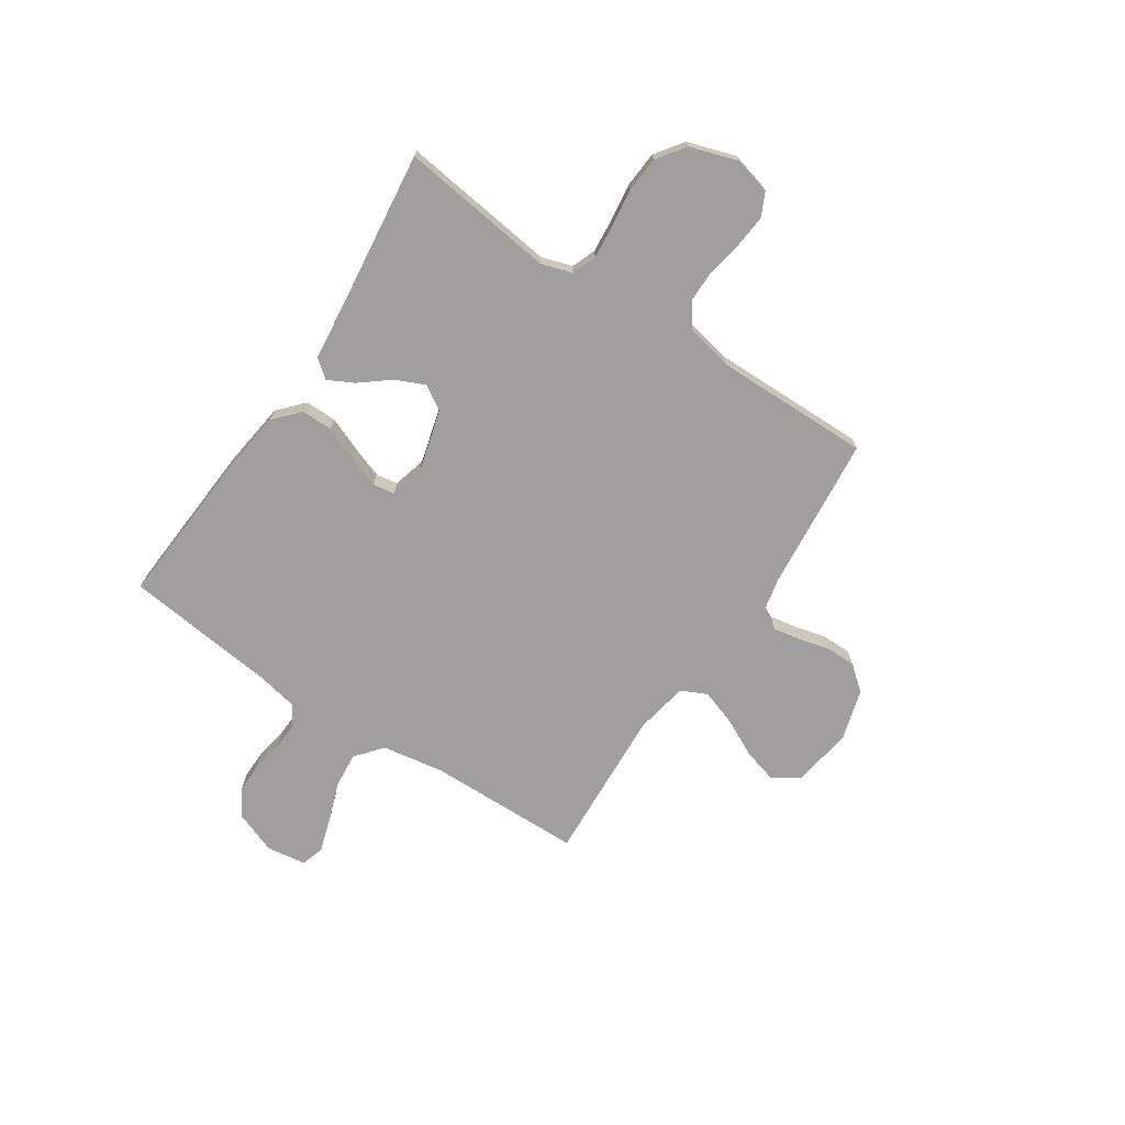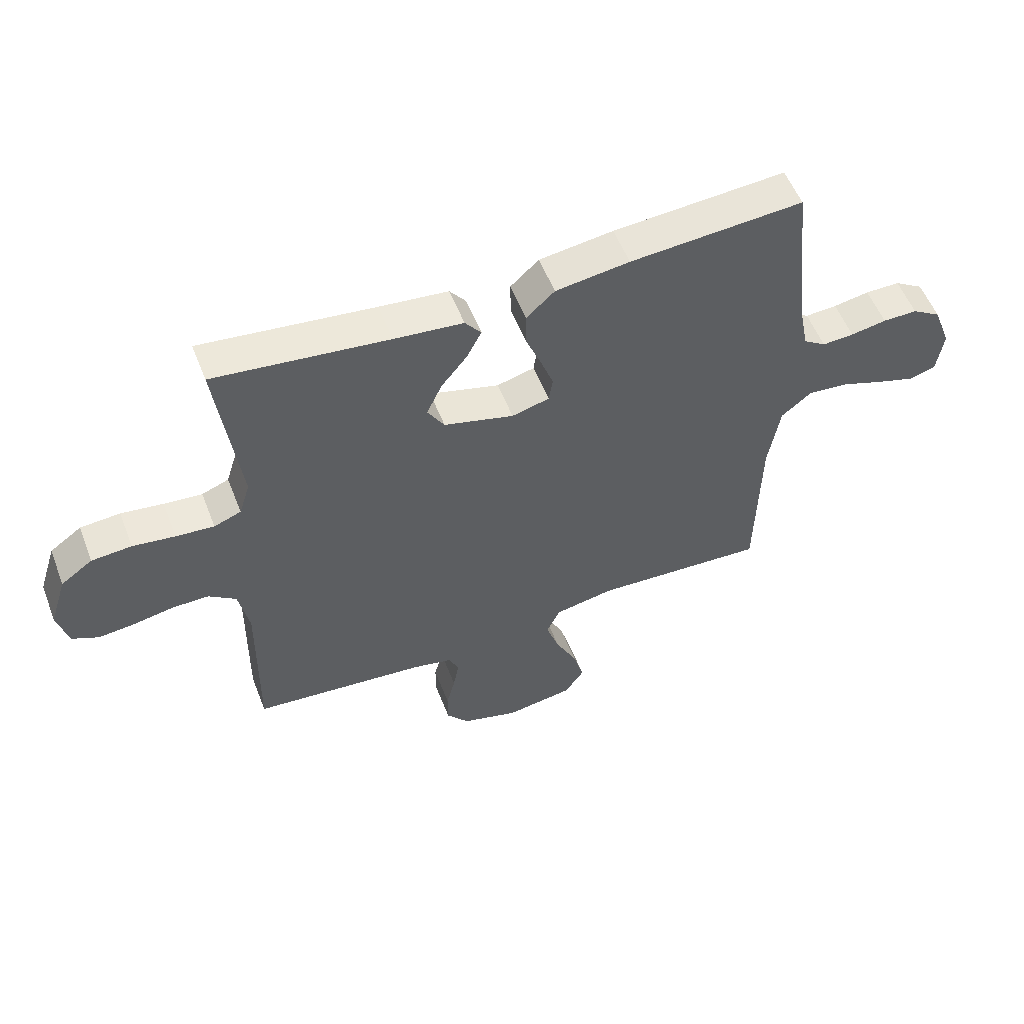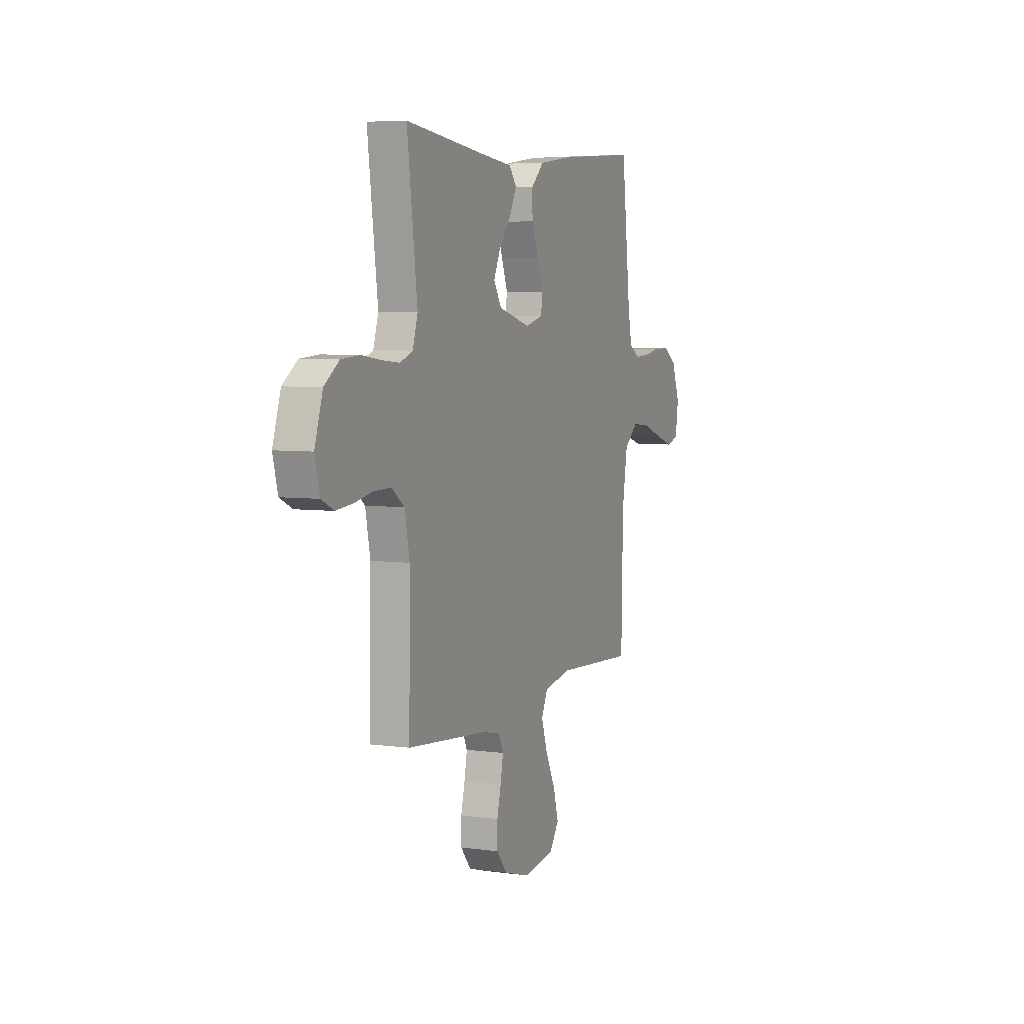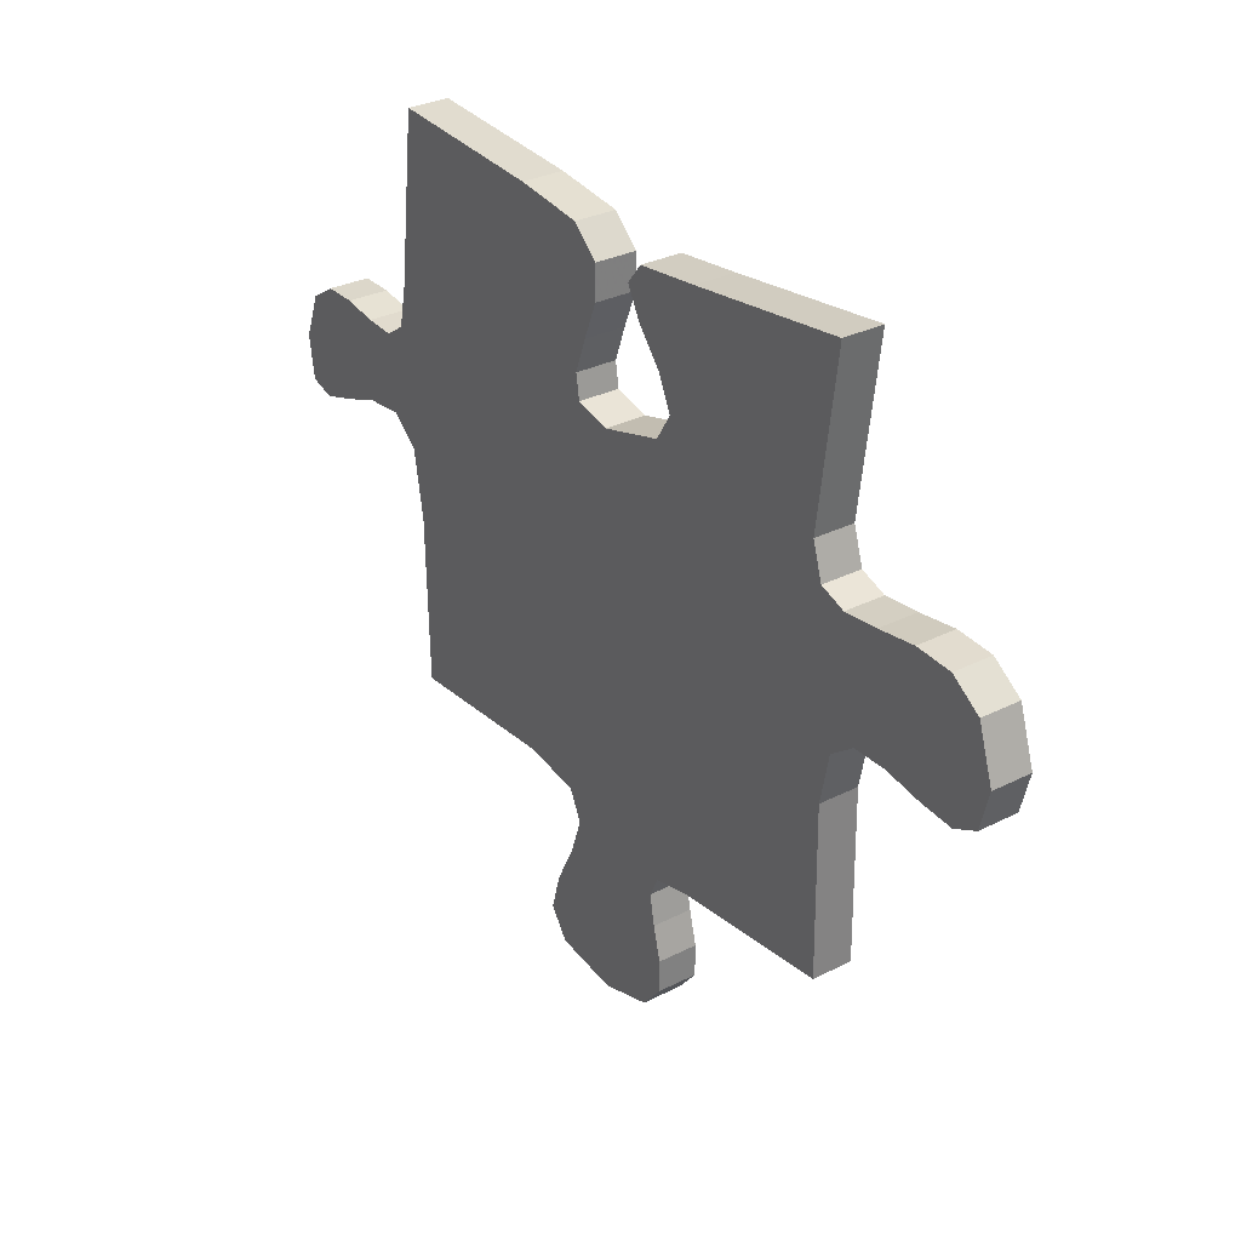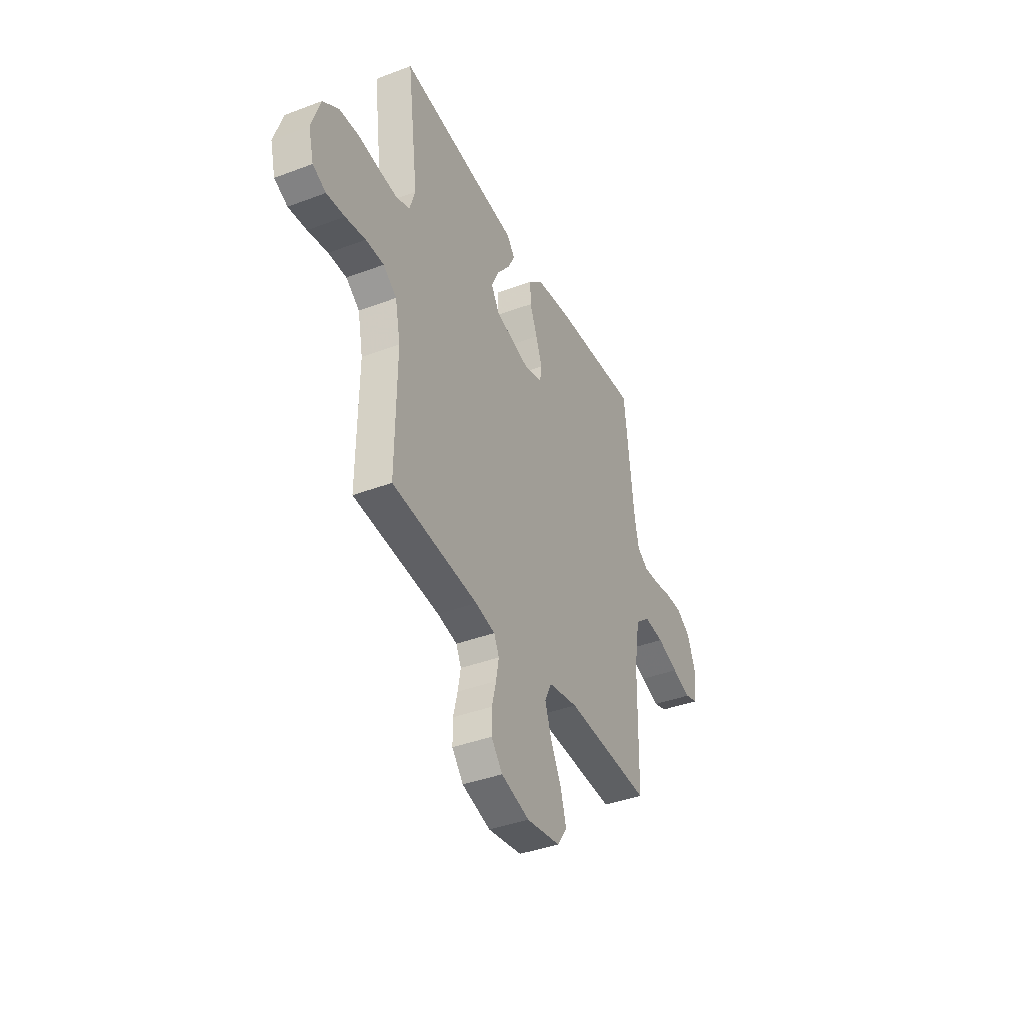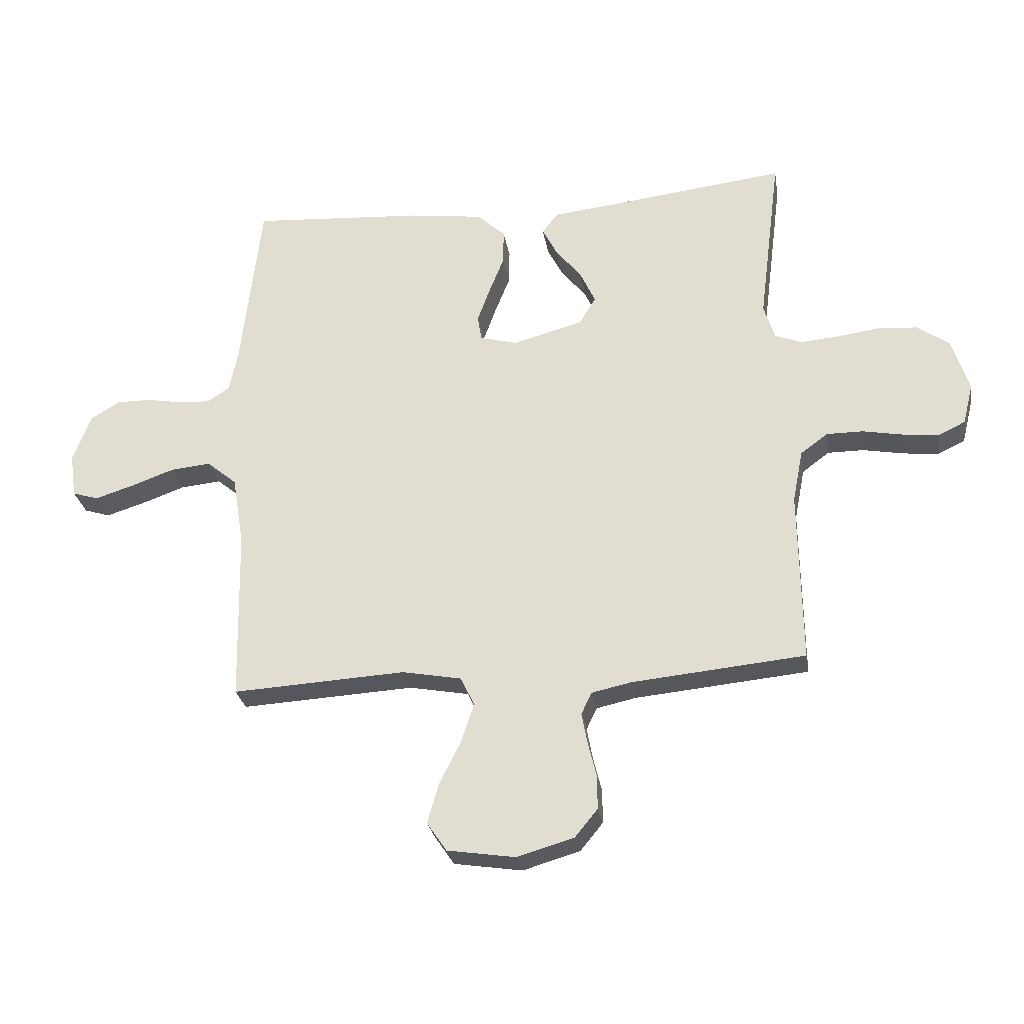
<metadata>
{"format":"obj","ext":"obj","renderer":"f3d","projection":"perspective","resolution":1024,"background":"white","views":[{"elev":-71.4,"azim":56.4,"up":"+Y"},{"elev":55.2,"azim":158.8,"up":"+Z"},{"elev":5.6,"azim":112.7,"up":"+Z"},{"elev":30.8,"azim":53.9,"up":"+Z"},{"elev":-39.4,"azim":115.2,"up":"+Z"},{"elev":-27.4,"azim":9.1,"up":"+Z"}]}
</metadata>
<code>
v 0.5 0.07 -0.5
v 0.2 0.07 -0.529
v 0.131 0.07 -0.544
v 0.113 0.07 -0.582
v 0.123 0.07 -0.636
v 0.138 0.07 -0.696
v 0.138 0.07 -0.754
v 0.099 0.07 -0.802
v 0 0.07 -0.831
v -0.118 0.07 -0.813
v -0.152 0.07 -0.763
v -0.133 0.07 -0.695
v -0.096 0.07 -0.621
v -0.073 0.07 -0.552
v -0.097 0.07 -0.502
v -0.2 0.07 -0.483
v -0.5 0.07 -0.5
v -0.506 0.07 -0.2
v -0.526 0.07 -0.079
v -0.578 0.07 -0.036
v -0.648 0.07 -0.043
v -0.723 0.07 -0.07
v -0.79 0.07 -0.091
v -0.835 0.07 -0.077
v -0.846 0.07 0
v -0.815 0.07 0.082
v -0.765 0.07 0.113
v -0.705 0.07 0.113
v -0.643 0.07 0.102
v -0.588 0.07 0.099
v -0.549 0.07 0.125
v -0.534 0.07 0.2
v -0.5 0.07 0.5
v -0.2 0.07 0.48
v -0.072 0.07 0.463
v -0.023 0.07 0.418
v -0.024 0.07 0.357
v -0.05 0.07 0.292
v -0.072 0.07 0.231
v -0.065 0.07 0.188
v 0 0.07 0.171
v 0.121 0.07 0.204
v 0.15 0.07 0.252
v 0.124 0.07 0.309
v 0.079 0.07 0.365
v 0.053 0.07 0.415
v 0.081 0.07 0.451
v 0.2 0.07 0.464
v 0.5 0.07 0.5
v 0.462 0.07 0.2
v 0.481 0.07 0.139
v 0.528 0.07 0.121
v 0.594 0.07 0.127
v 0.667 0.07 0.137
v 0.736 0.07 0.132
v 0.791 0.07 0.093
v 0.821 0.07 0
v 0.803 0.07 -0.071
v 0.757 0.07 -0.093
v 0.694 0.07 -0.087
v 0.624 0.07 -0.074
v 0.561 0.07 -0.074
v 0.514 0.07 -0.109
v 0.496 0.07 -0.2
v 0.5 0 -0.5
v 0.2 0 -0.529
v 0.131 0 -0.544
v 0.113 0 -0.582
v 0.123 0 -0.636
v 0.138 0 -0.696
v 0.138 0 -0.754
v 0.099 0 -0.802
v 0 0 -0.831
v -0.118 0 -0.813
v -0.152 0 -0.763
v -0.133 0 -0.695
v -0.096 0 -0.621
v -0.073 0 -0.552
v -0.097 0 -0.502
v -0.2 0 -0.483
v -0.5 0 -0.5
v -0.506 0 -0.2
v -0.526 0 -0.079
v -0.578 0 -0.036
v -0.648 0 -0.043
v -0.723 0 -0.07
v -0.79 0 -0.091
v -0.835 0 -0.077
v -0.846 0 0
v -0.815 0 0.082
v -0.765 0 0.113
v -0.705 0 0.113
v -0.643 0 0.102
v -0.588 0 0.099
v -0.549 0 0.125
v -0.534 0 0.2
v -0.5 0 0.5
v -0.2 0 0.48
v -0.072 0 0.463
v -0.023 0 0.418
v -0.024 0 0.357
v -0.05 0 0.292
v -0.072 0 0.231
v -0.065 0 0.188
v 0 0 0.171
v 0.121 0 0.204
v 0.15 0 0.252
v 0.124 0 0.309
v 0.079 0 0.365
v 0.053 0 0.415
v 0.081 0 0.451
v 0.2 0 0.464
v 0.5 0 0.5
v 0.462 0 0.2
v 0.481 0 0.139
v 0.528 0 0.121
v 0.594 0 0.127
v 0.667 0 0.137
v 0.736 0 0.132
v 0.791 0 0.093
v 0.821 0 0
v 0.803 0 -0.071
v 0.757 0 -0.093
v 0.694 0 -0.087
v 0.624 0 -0.074
v 0.561 0 -0.074
v 0.514 0 -0.109
v 0.496 0 -0.2
f 59 60 61
f 58 59 61
f 57 58 61
f 56 57 61
f 55 56 61
f 54 55 61
f 53 54 61
f 52 53 61 62
f 51 52 62 63
f 48 49 50
f 50 51 63
f 48 50 63
f 47 48 63
f 46 47 63
f 45 46 63
f 44 45 63
f 36 37 38
f 35 36 38
f 34 35 38
f 33 34 38
f 32 33 38
f 31 32 38 39
f 30 31 39 40
f 27 28 29
f 26 27 29
f 25 26 29
f 24 25 29
f 23 24 29
f 22 23 29
f 21 22 29
f 20 21 29 30
f 30 40 41
f 20 30 41
f 19 20 41
f 16 17 18
f 19 41 42
f 18 19 42
f 16 18 42
f 15 16 42
f 11 12 13
f 10 11 13
f 9 10 13
f 8 9 13
f 7 8 13
f 6 7 13
f 5 6 13
f 4 5 13 14
f 64 1 2
f 64 2 3
f 43 44 63 64
f 43 64 3
f 15 42 43
f 14 15 43
f 4 14 43
f 3 4 43
f 125 124 123
f 125 123 122
f 125 122 121
f 125 121 120
f 125 120 119
f 125 119 118
f 125 118 117
f 126 125 117 116
f 127 126 116 115
f 114 113 112
f 127 115 114
f 127 114 112
f 127 112 111
f 127 111 110
f 127 110 109
f 127 109 108
f 102 101 100
f 102 100 99
f 102 99 98
f 102 98 97
f 102 97 96
f 103 102 96 95
f 104 103 95 94
f 93 92 91
f 93 91 90
f 93 90 89
f 93 89 88
f 93 88 87
f 93 87 86
f 93 86 85
f 94 93 85 84
f 105 104 94
f 105 94 84
f 105 84 83
f 82 81 80
f 106 105 83
f 106 83 82
f 106 82 80
f 106 80 79
f 77 76 75
f 77 75 74
f 77 74 73
f 77 73 72
f 77 72 71
f 77 71 70
f 77 70 69
f 78 77 69 68
f 66 65 128
f 67 66 128
f 128 127 108 107
f 67 128 107
f 107 106 79
f 107 79 78
f 107 78 68
f 107 68 67
f 1 65 66 2
f 2 66 67 3
f 3 67 68 4
f 4 68 69 5
f 5 69 70 6
f 6 70 71 7
f 7 71 72 8
f 8 72 73 9
f 9 73 74 10
f 10 74 75 11
f 11 75 76 12
f 12 76 77 13
f 13 77 78 14
f 14 78 79 15
f 15 79 80 16
f 16 80 81 17
f 17 81 82 18
f 18 82 83 19
f 19 83 84 20
f 20 84 85 21
f 21 85 86 22
f 22 86 87 23
f 23 87 88 24
f 24 88 89 25
f 25 89 90 26
f 26 90 91 27
f 27 91 92 28
f 28 92 93 29
f 29 93 94 30
f 30 94 95 31
f 31 95 96 32
f 32 96 97 33
f 33 97 98 34
f 34 98 99 35
f 35 99 100 36
f 36 100 101 37
f 37 101 102 38
f 38 102 103 39
f 39 103 104 40
f 40 104 105 41
f 41 105 106 42
f 42 106 107 43
f 43 107 108 44
f 44 108 109 45
f 45 109 110 46
f 46 110 111 47
f 47 111 112 48
f 48 112 113 49
f 49 113 114 50
f 50 114 115 51
f 51 115 116 52
f 52 116 117 53
f 53 117 118 54
f 54 118 119 55
f 55 119 120 56
f 56 120 121 57
f 57 121 122 58
f 58 122 123 59
f 59 123 124 60
f 60 124 125 61
f 61 125 126 62
f 62 126 127 63
f 63 127 128 64
f 64 128 65 1

</code>
